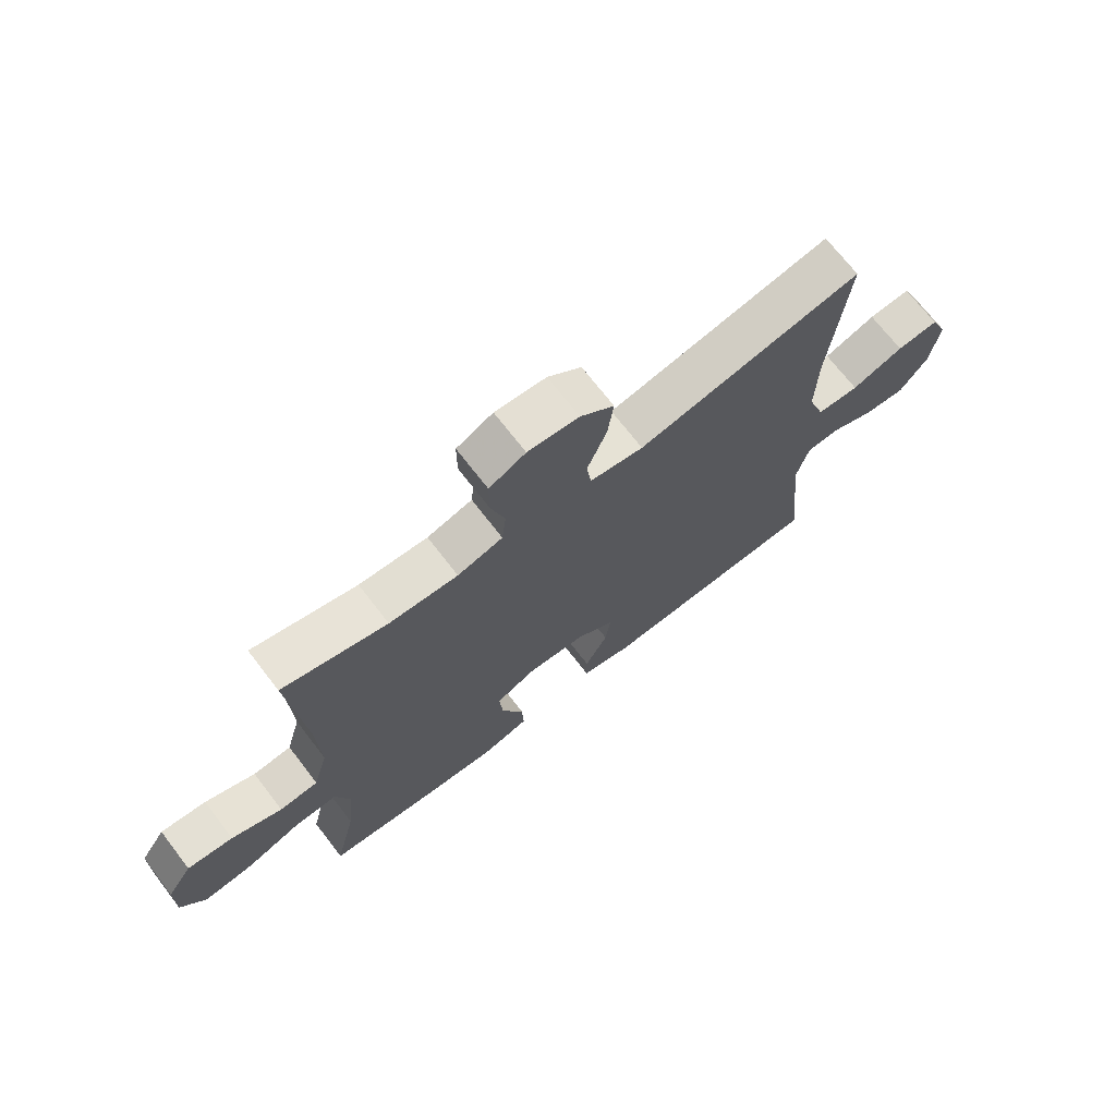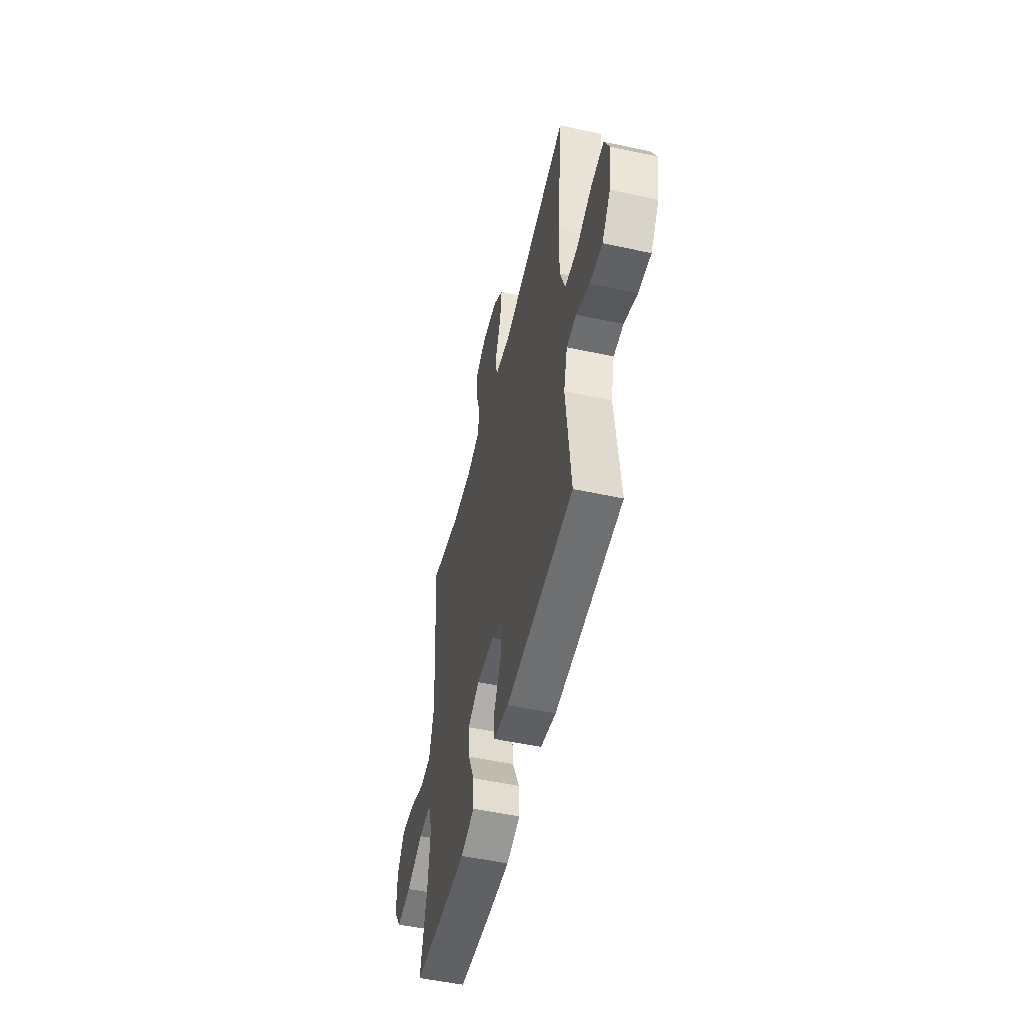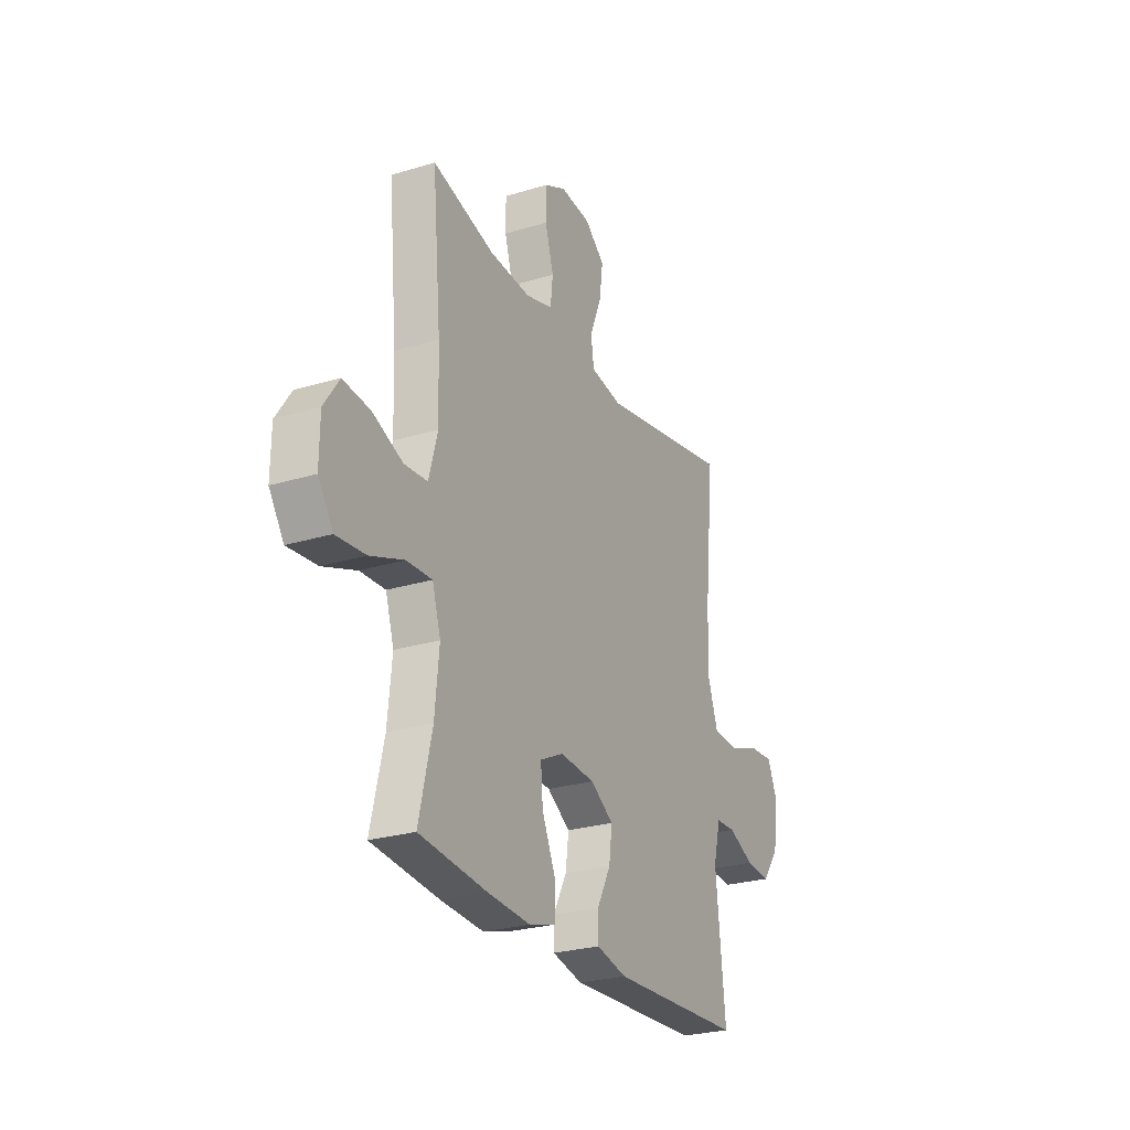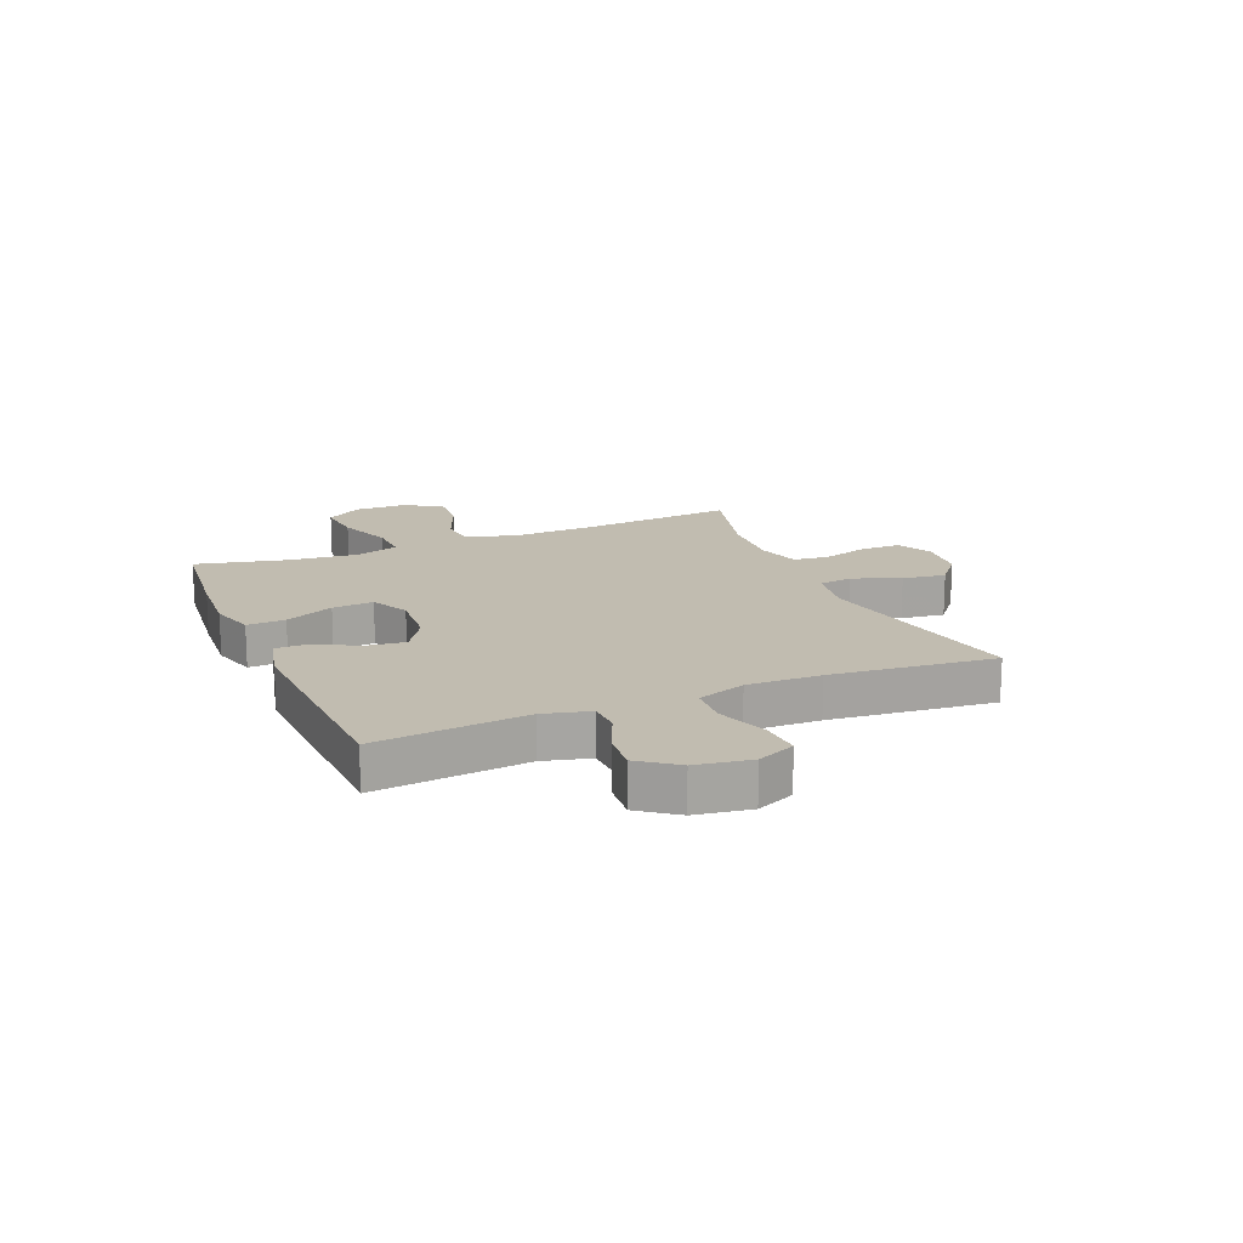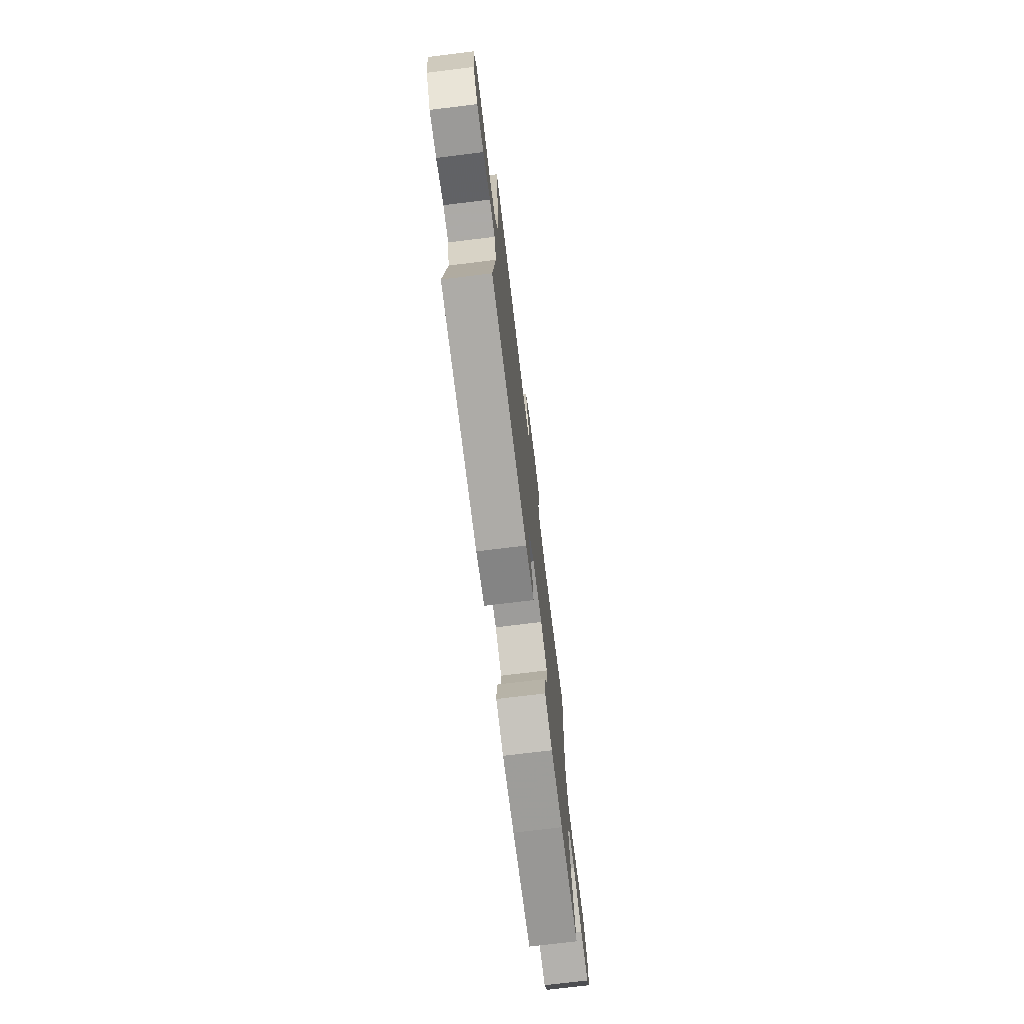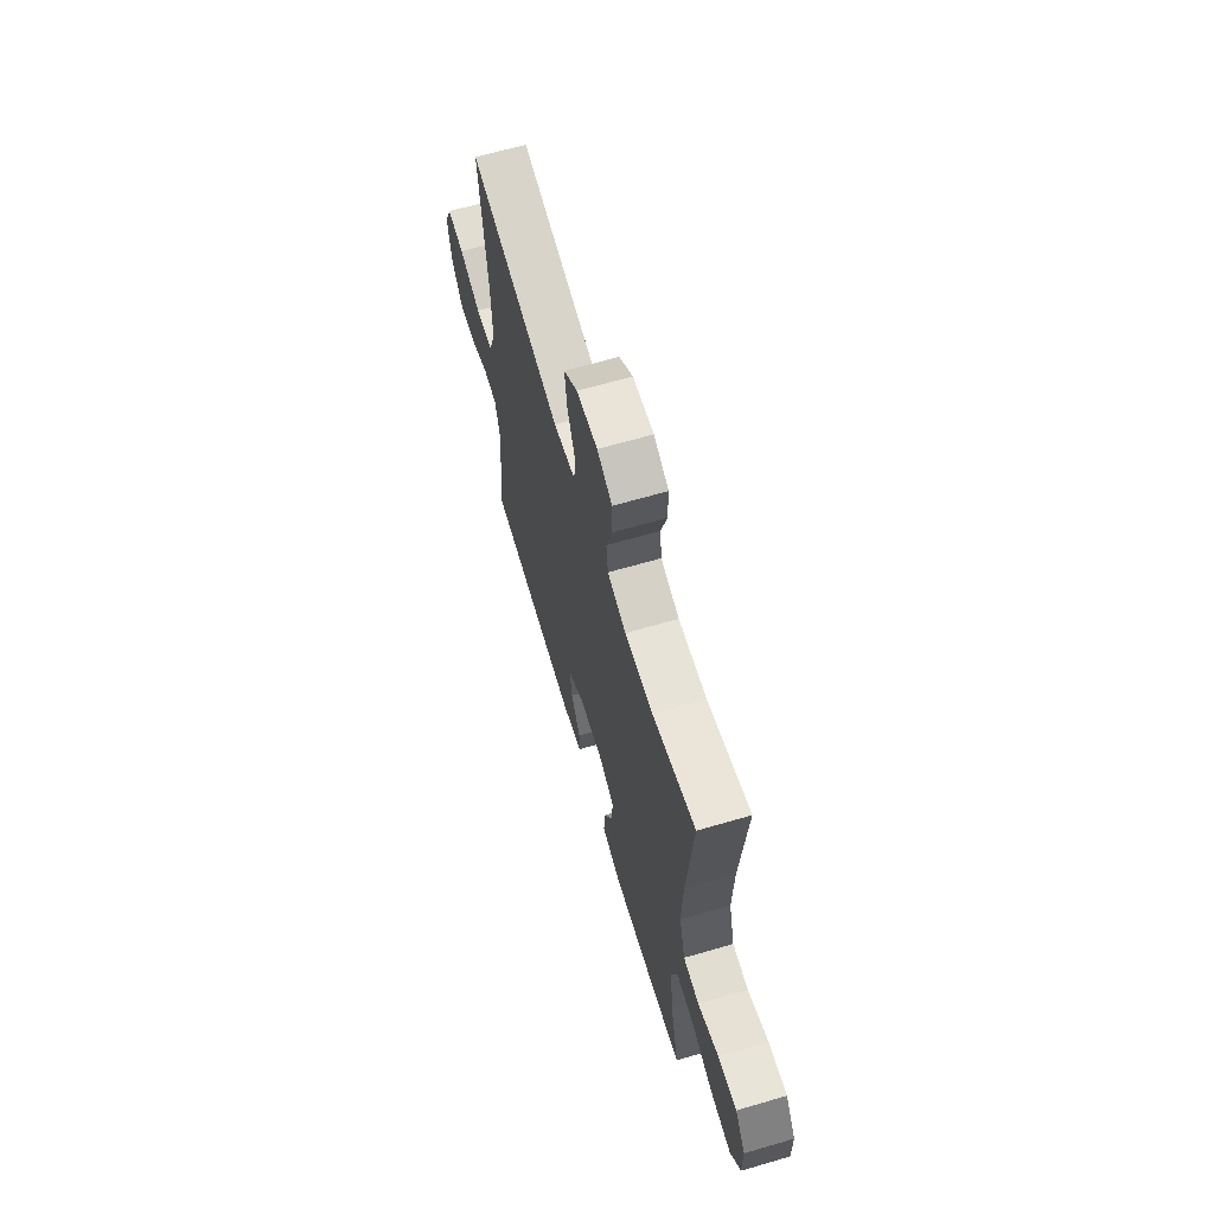
<metadata>
{"format":"obj","ext":"obj","renderer":"f3d","projection":"perspective","resolution":1024,"background":"white","views":[{"elev":70.6,"azim":142.4,"up":"+Z"},{"elev":-52.1,"azim":-103.1,"up":"+Z"},{"elev":-26.0,"azim":115.8,"up":"+Z"},{"elev":16.6,"azim":-112.7,"up":"+Y"},{"elev":-74.0,"azim":-83.0,"up":"+Z"},{"elev":64.9,"azim":73.6,"up":"+Z"}]}
</metadata>
<code>
v 0.5 0.07 -0.5
v 0.308 0.07 -0.52
v 0.185 0.07 -0.528
v 0.107 0.07 -0.505
v 0.11 0.07 -0.438
v 0.148 0.07 -0.353
v 0.154 0.07 -0.281
v 0.087 0.07 -0.248
v -0.013 0.07 -0.255
v -0.079 0.07 -0.297
v -0.07 0.07 -0.366
v -0.031 0.07 -0.44
v -0.031 0.07 -0.497
v -0.118 0.07 -0.517
v -0.5 0.07 -0.5
v -0.473 0.07 -0.236
v -0.494 0.07 -0.155
v -0.55 0.07 -0.153
v -0.625 0.07 -0.186
v -0.696 0.07 -0.192
v -0.744 0.07 -0.127
v -0.759 0.07 -0.031
v -0.73 0.07 0.035
v -0.658 0.07 0.03
v -0.569 0.07 -0.002
v -0.497 0.07 0.002
v -0.468 0.07 0.086
v -0.471 0.07 0.214
v -0.5 0.07 0.5
v -0.117 0.07 0.426
v -0.026 0.07 0.441
v -0.018 0.07 0.5
v -0.051 0.07 0.582
v -0.061 0.07 0.658
v -0.004 0.07 0.705
v 0.083 0.07 0.713
v 0.145 0.07 0.682
v 0.145 0.07 0.612
v 0.121 0.07 0.531
v 0.128 0.07 0.468
v 0.205 0.07 0.446
v 0.322 0.07 0.453
v 0.5 0.07 0.5
v 0.475 0.07 0.223
v 0.47 0.07 0.084
v 0.495 0.07 -0.007
v 0.561 0.07 -0.012
v 0.647 0.07 0.023
v 0.725 0.07 0.031
v 0.768 0.07 -0.033
v 0.769 0.07 -0.127
v 0.727 0.07 -0.19
v 0.643 0.07 -0.182
v 0.547 0.07 -0.146
v 0.475 0.07 -0.143
v 0.451 0.07 -0.22
v 0.463 0.07 -0.341
v 0.5 0 -0.5
v 0.308 0 -0.52
v 0.185 0 -0.528
v 0.107 0 -0.505
v 0.11 0 -0.438
v 0.148 0 -0.353
v 0.154 0 -0.281
v 0.087 0 -0.248
v -0.013 0 -0.255
v -0.079 0 -0.297
v -0.07 0 -0.366
v -0.031 0 -0.44
v -0.031 0 -0.497
v -0.118 0 -0.517
v -0.5 0 -0.5
v -0.473 0 -0.236
v -0.494 0 -0.155
v -0.55 0 -0.153
v -0.625 0 -0.186
v -0.696 0 -0.192
v -0.744 0 -0.127
v -0.759 0 -0.031
v -0.73 0 0.035
v -0.658 0 0.03
v -0.569 0 -0.002
v -0.497 0 0.002
v -0.468 0 0.086
v -0.471 0 0.214
v -0.5 0 0.5
v -0.117 0 0.426
v -0.026 0 0.441
v -0.018 0 0.5
v -0.051 0 0.582
v -0.061 0 0.658
v -0.004 0 0.705
v 0.083 0 0.713
v 0.145 0 0.682
v 0.145 0 0.612
v 0.121 0 0.531
v 0.128 0 0.468
v 0.205 0 0.446
v 0.322 0 0.453
v 0.5 0 0.5
v 0.475 0 0.223
v 0.47 0 0.084
v 0.495 0 -0.007
v 0.561 0 -0.012
v 0.647 0 0.023
v 0.725 0 0.031
v 0.768 0 -0.033
v 0.769 0 -0.127
v 0.727 0 -0.19
v 0.643 0 -0.182
v 0.547 0 -0.146
v 0.475 0 -0.143
v 0.451 0 -0.22
v 0.463 0 -0.341
f 52 53 54
f 51 52 54
f 50 51 54
f 49 50 54
f 48 49 54
f 47 48 54
f 46 47 54 55
f 45 46 55 56
f 42 43 44
f 44 45 56
f 42 44 56
f 41 42 56
f 37 38 39
f 36 37 39
f 35 36 39
f 34 35 39
f 33 34 39
f 32 33 39
f 31 32 39 40
f 28 29 30
f 27 28 30 31
f 41 56 57
f 40 41 57
f 31 40 57
f 27 31 57
f 26 27 57
f 23 24 25
f 22 23 25
f 21 22 25
f 20 21 25
f 19 20 25
f 18 19 25
f 14 15 16
f 13 14 16
f 12 13 16
f 11 12 16
f 10 11 16 17
f 9 10 17
f 8 9 17
f 4 5 6
f 3 4 6
f 2 3 6
f 1 2 6
f 57 1 6
f 57 6 7
f 17 18 25 26
f 8 17 26
f 8 26 57
f 7 8 57
f 111 110 109
f 111 109 108
f 111 108 107
f 111 107 106
f 111 106 105
f 111 105 104
f 112 111 104 103
f 113 112 103 102
f 101 100 99
f 113 102 101
f 113 101 99
f 113 99 98
f 96 95 94
f 96 94 93
f 96 93 92
f 96 92 91
f 96 91 90
f 96 90 89
f 97 96 89 88
f 87 86 85
f 88 87 85 84
f 114 113 98
f 114 98 97
f 114 97 88
f 114 88 84
f 114 84 83
f 82 81 80
f 82 80 79
f 82 79 78
f 82 78 77
f 82 77 76
f 82 76 75
f 73 72 71
f 73 71 70
f 73 70 69
f 73 69 68
f 74 73 68 67
f 74 67 66
f 74 66 65
f 63 62 61
f 63 61 60
f 63 60 59
f 63 59 58
f 63 58 114
f 64 63 114
f 83 82 75 74
f 83 74 65
f 114 83 65
f 114 65 64
f 1 58 59 2
f 2 59 60 3
f 3 60 61 4
f 4 61 62 5
f 5 62 63 6
f 6 63 64 7
f 7 64 65 8
f 8 65 66 9
f 9 66 67 10
f 10 67 68 11
f 11 68 69 12
f 12 69 70 13
f 13 70 71 14
f 14 71 72 15
f 15 72 73 16
f 16 73 74 17
f 17 74 75 18
f 18 75 76 19
f 19 76 77 20
f 20 77 78 21
f 21 78 79 22
f 22 79 80 23
f 23 80 81 24
f 24 81 82 25
f 25 82 83 26
f 26 83 84 27
f 27 84 85 28
f 28 85 86 29
f 29 86 87 30
f 30 87 88 31
f 31 88 89 32
f 32 89 90 33
f 33 90 91 34
f 34 91 92 35
f 35 92 93 36
f 36 93 94 37
f 37 94 95 38
f 38 95 96 39
f 39 96 97 40
f 40 97 98 41
f 41 98 99 42
f 42 99 100 43
f 43 100 101 44
f 44 101 102 45
f 45 102 103 46
f 46 103 104 47
f 47 104 105 48
f 48 105 106 49
f 49 106 107 50
f 50 107 108 51
f 51 108 109 52
f 52 109 110 53
f 53 110 111 54
f 54 111 112 55
f 55 112 113 56
f 56 113 114 57
f 57 114 58 1

</code>
